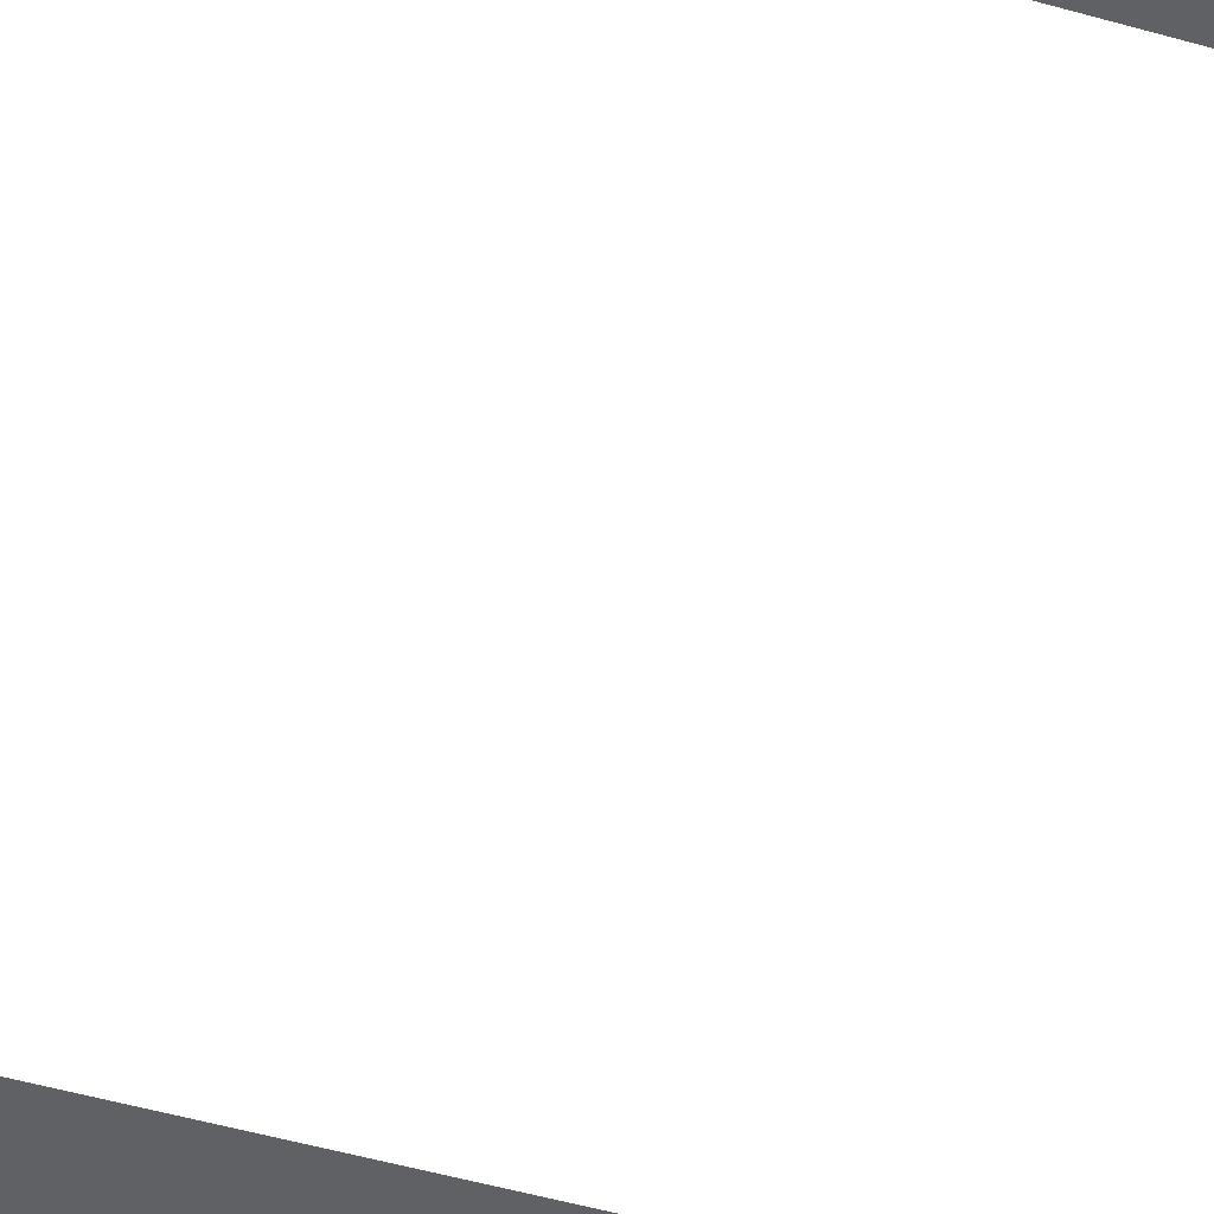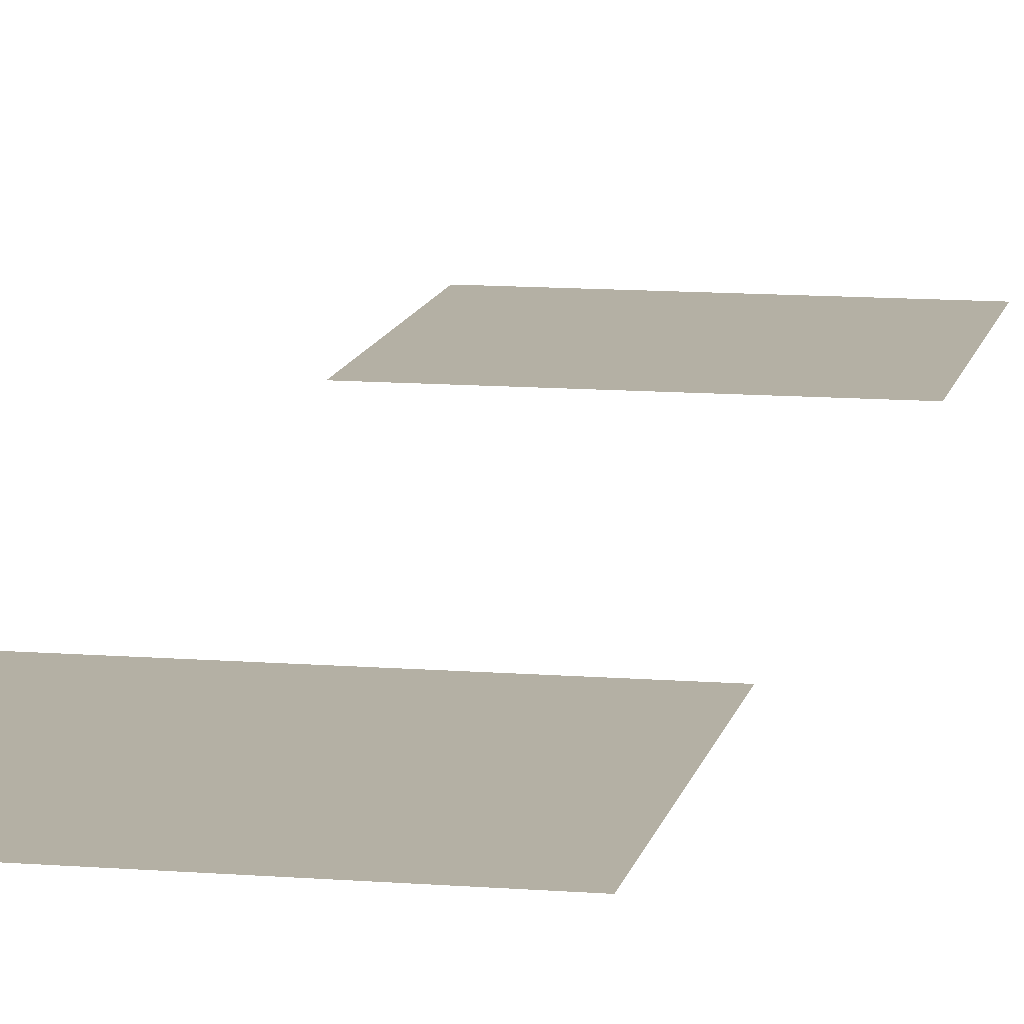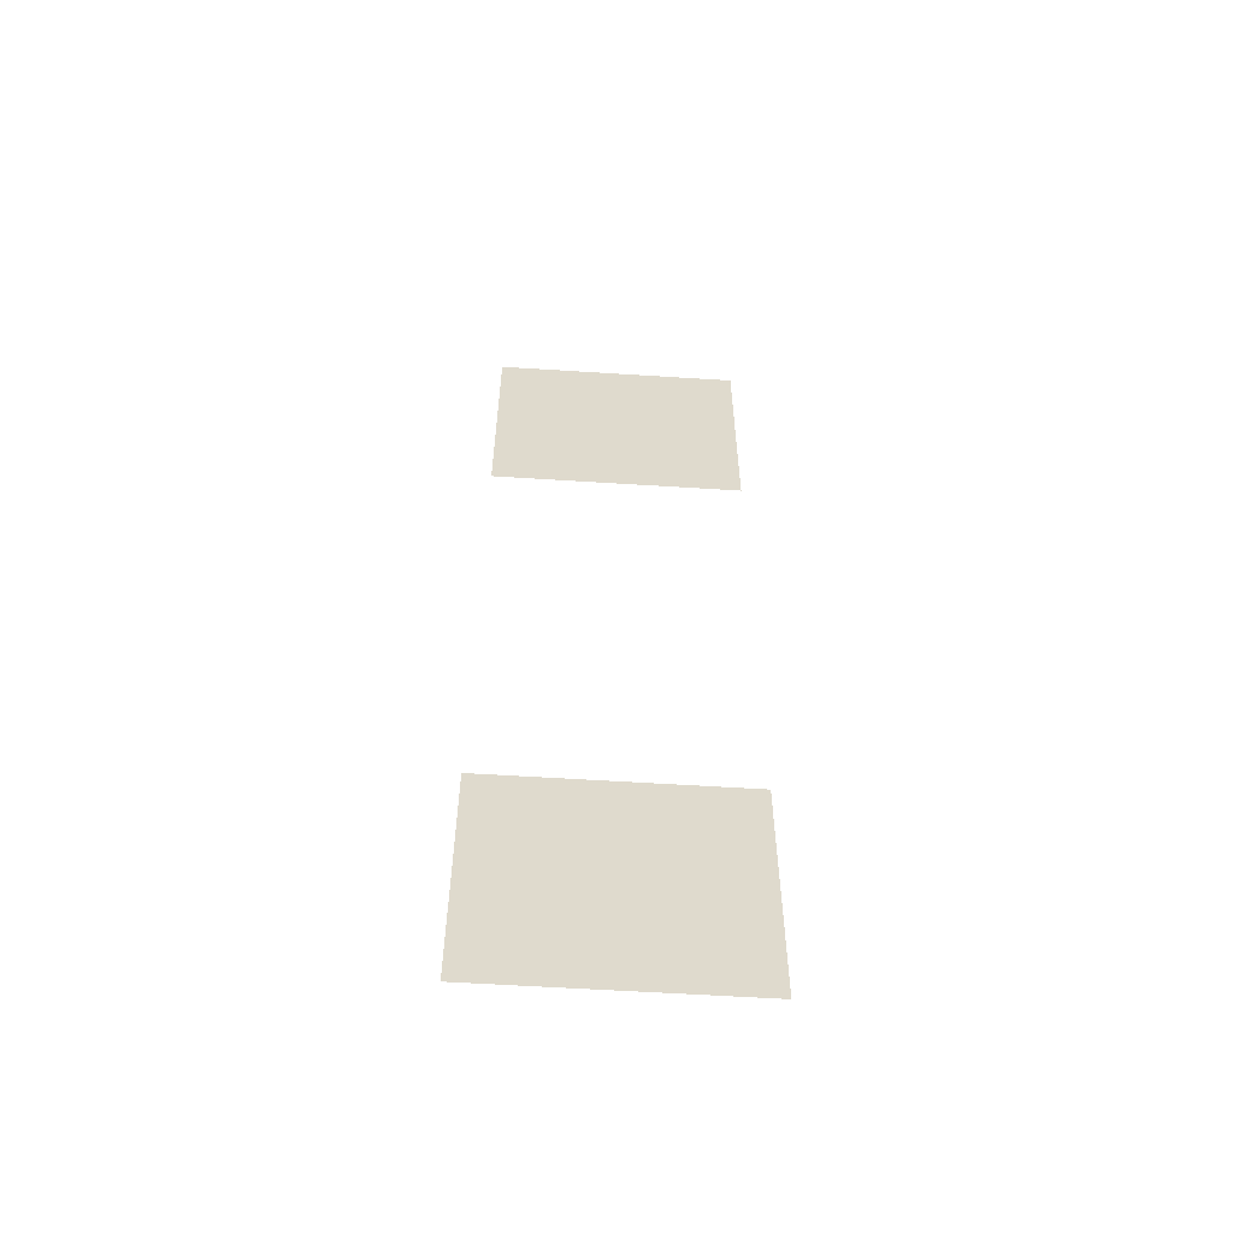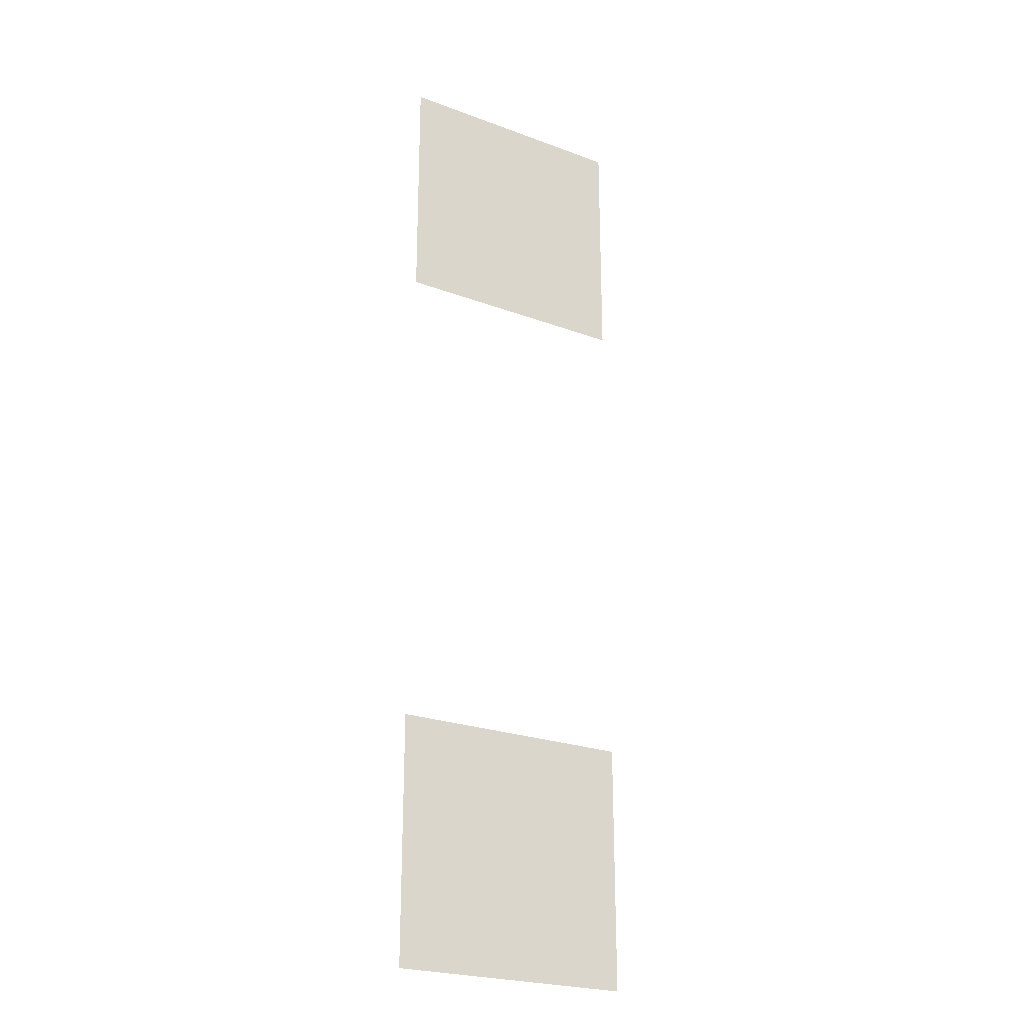
<metadata>
{"format":"obj","ext":"obj","renderer":"f3d","projection":"perspective","resolution":1024,"background":"white","views":[{"elev":-48.8,"azim":-17.8,"up":"+Z"},{"elev":11.4,"azim":-169.0,"up":"+Z"},{"elev":-57.9,"azim":-3.8,"up":"+Y"},{"elev":-24.0,"azim":-31.7,"up":"+Y"}]}
</metadata>
<code>
v -256 -768 0
v -512 -768 0
v -512 -512 0
v -256 -512 0
v -256 -1536 0
v -512 -1536 0
v -512 -1280 0
v -256 -1280 0
g GrassMap3_mesh_0004
f 1 2 3 4
f 5 6 7 8

</code>
